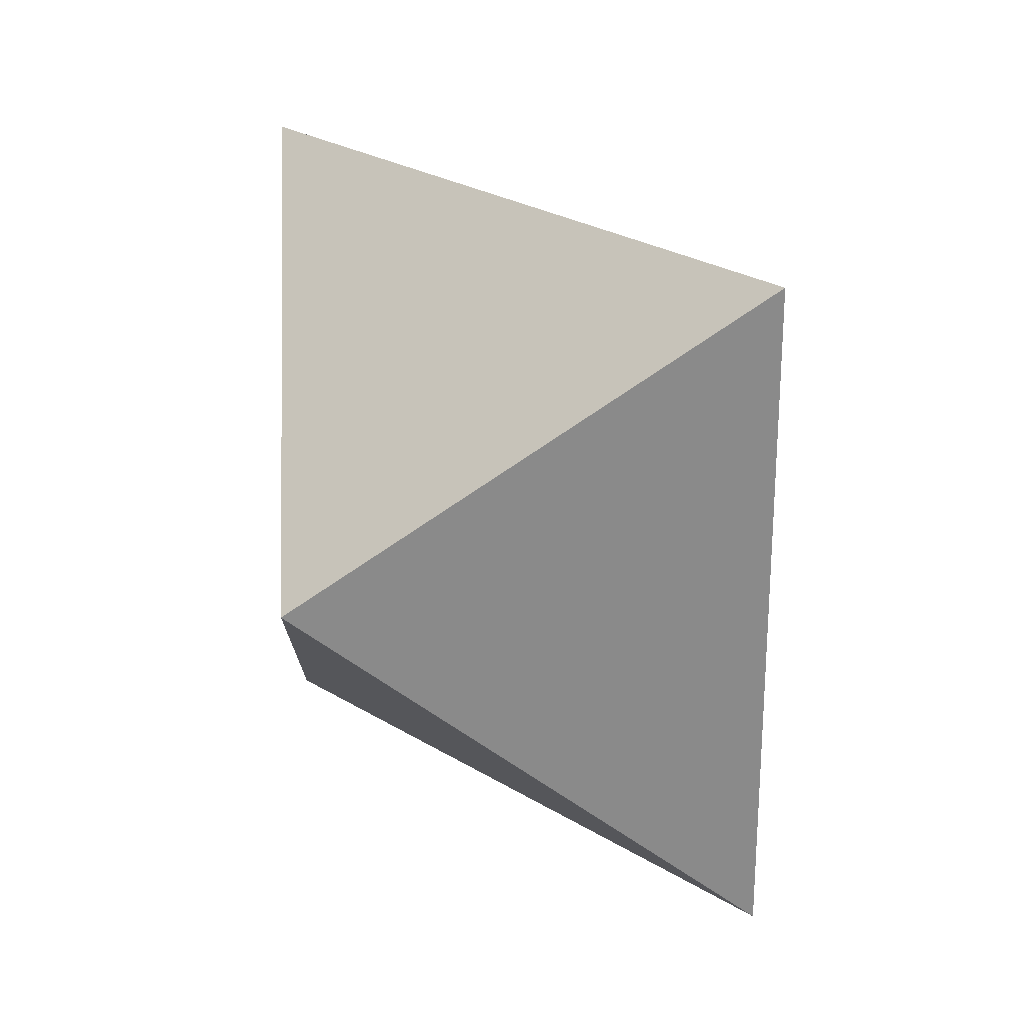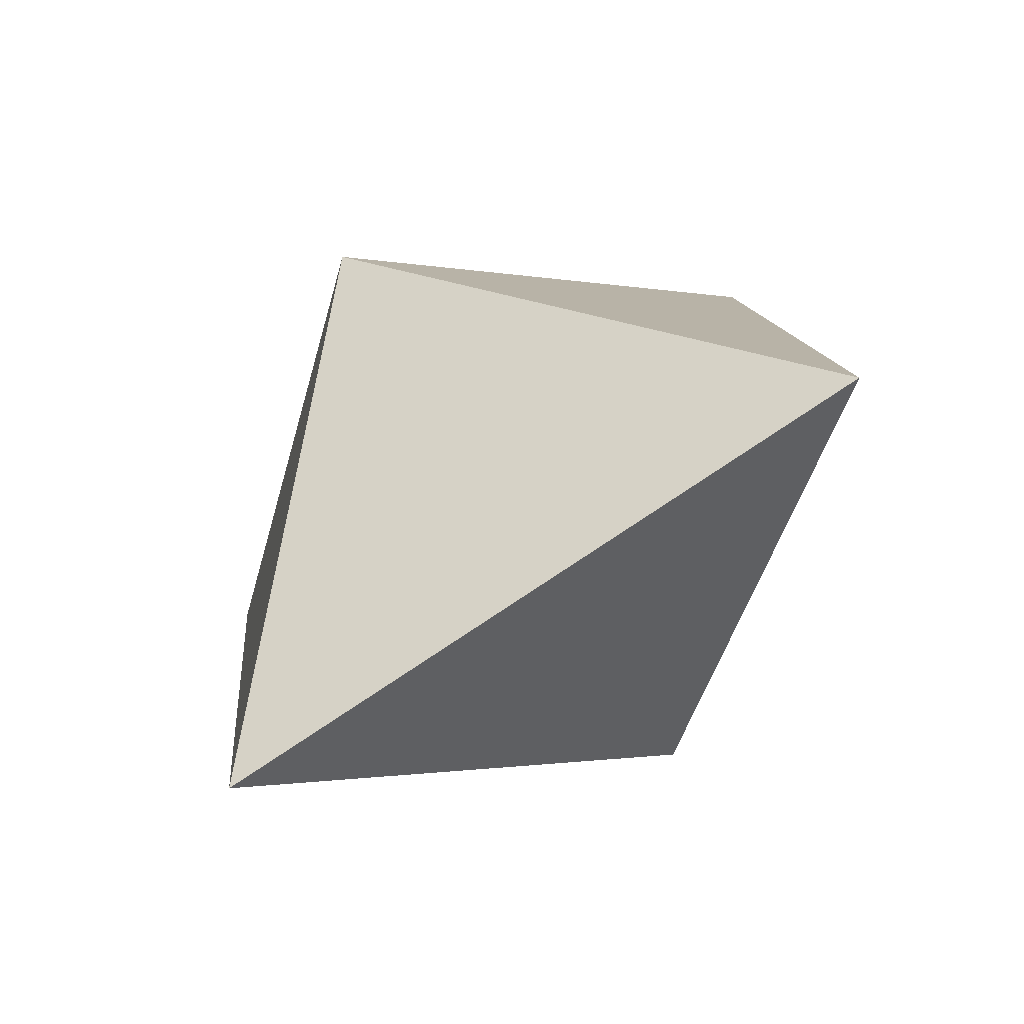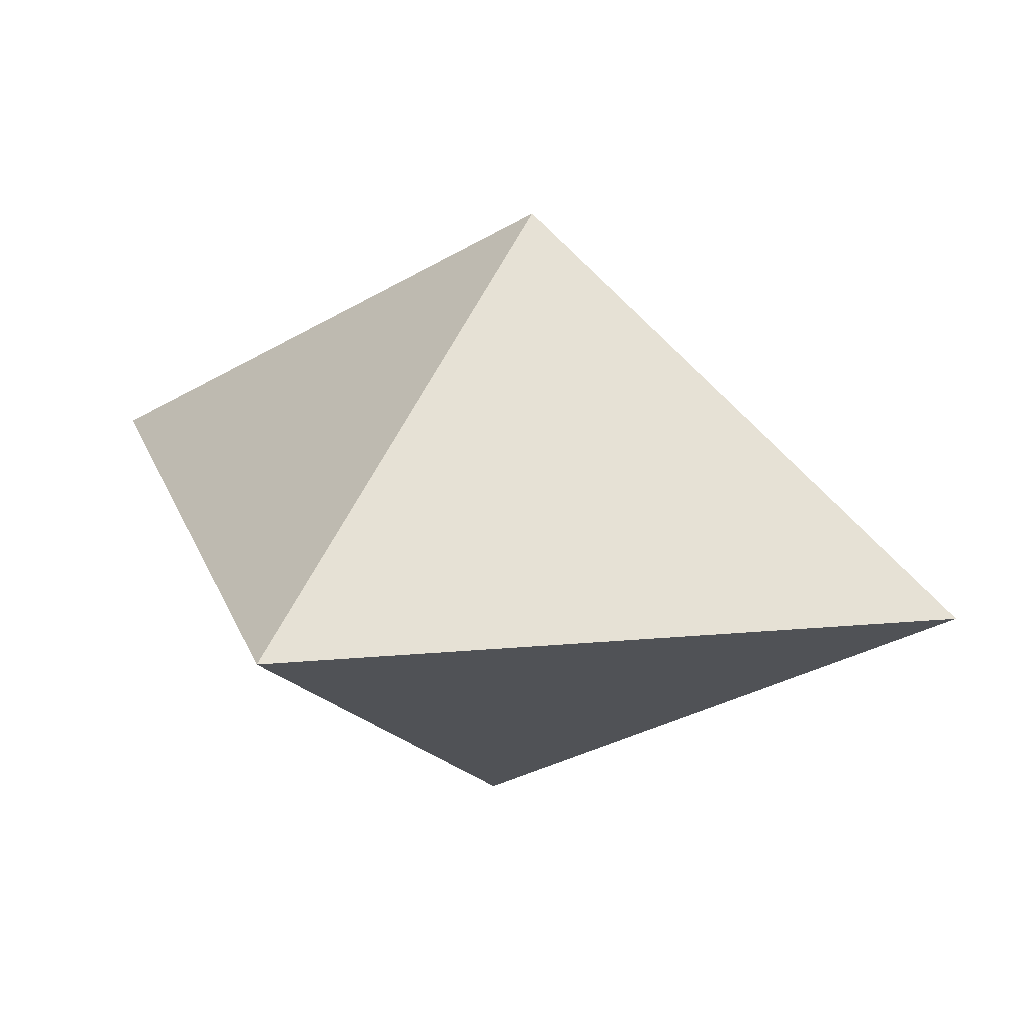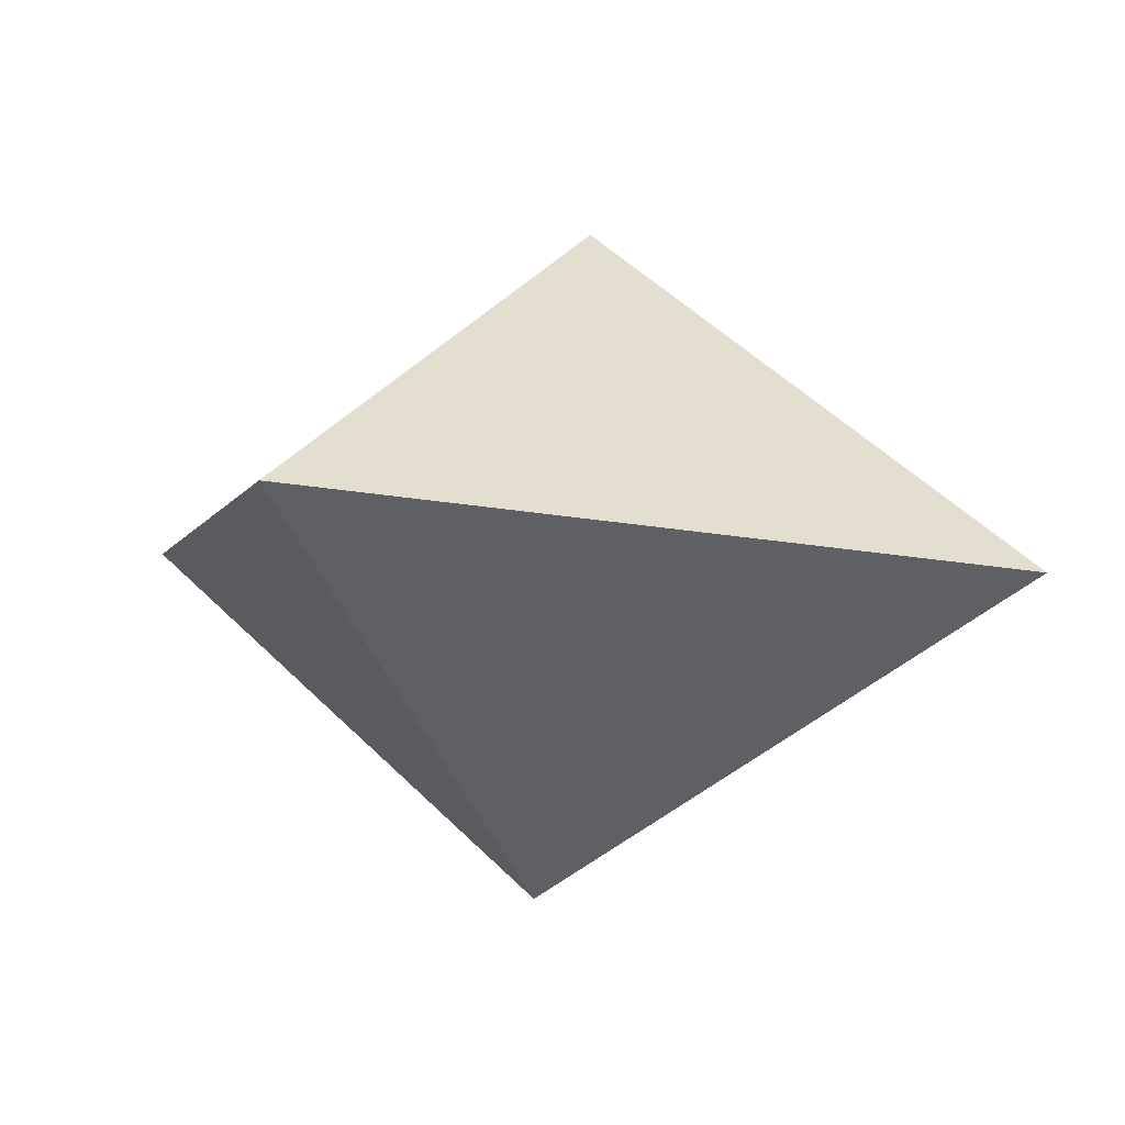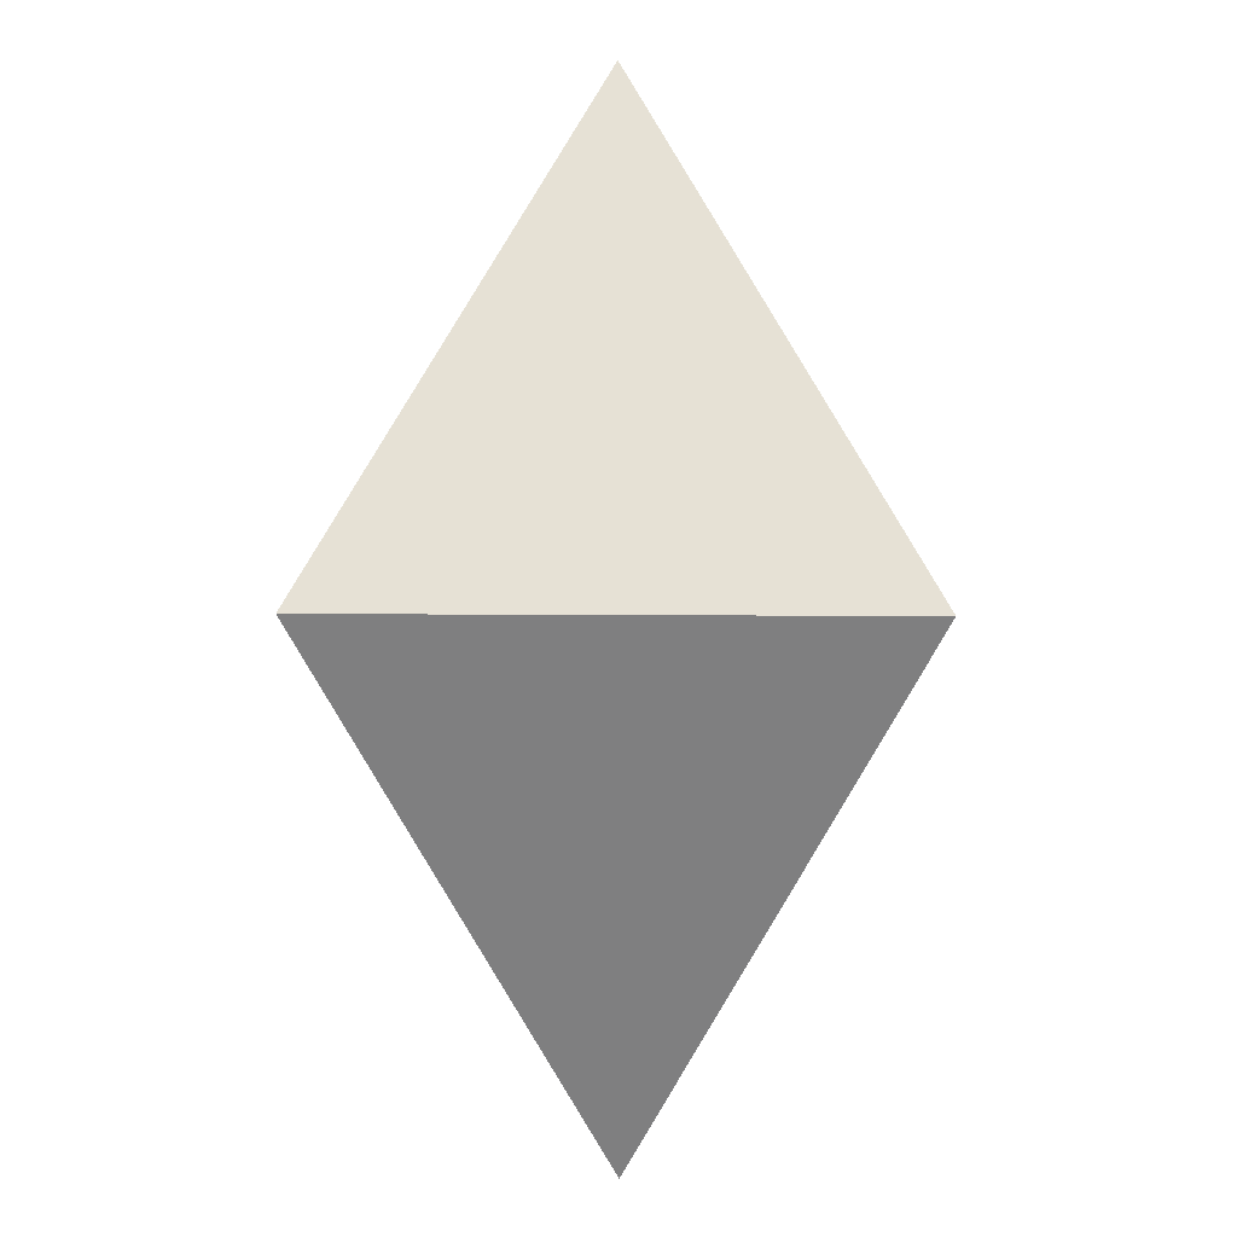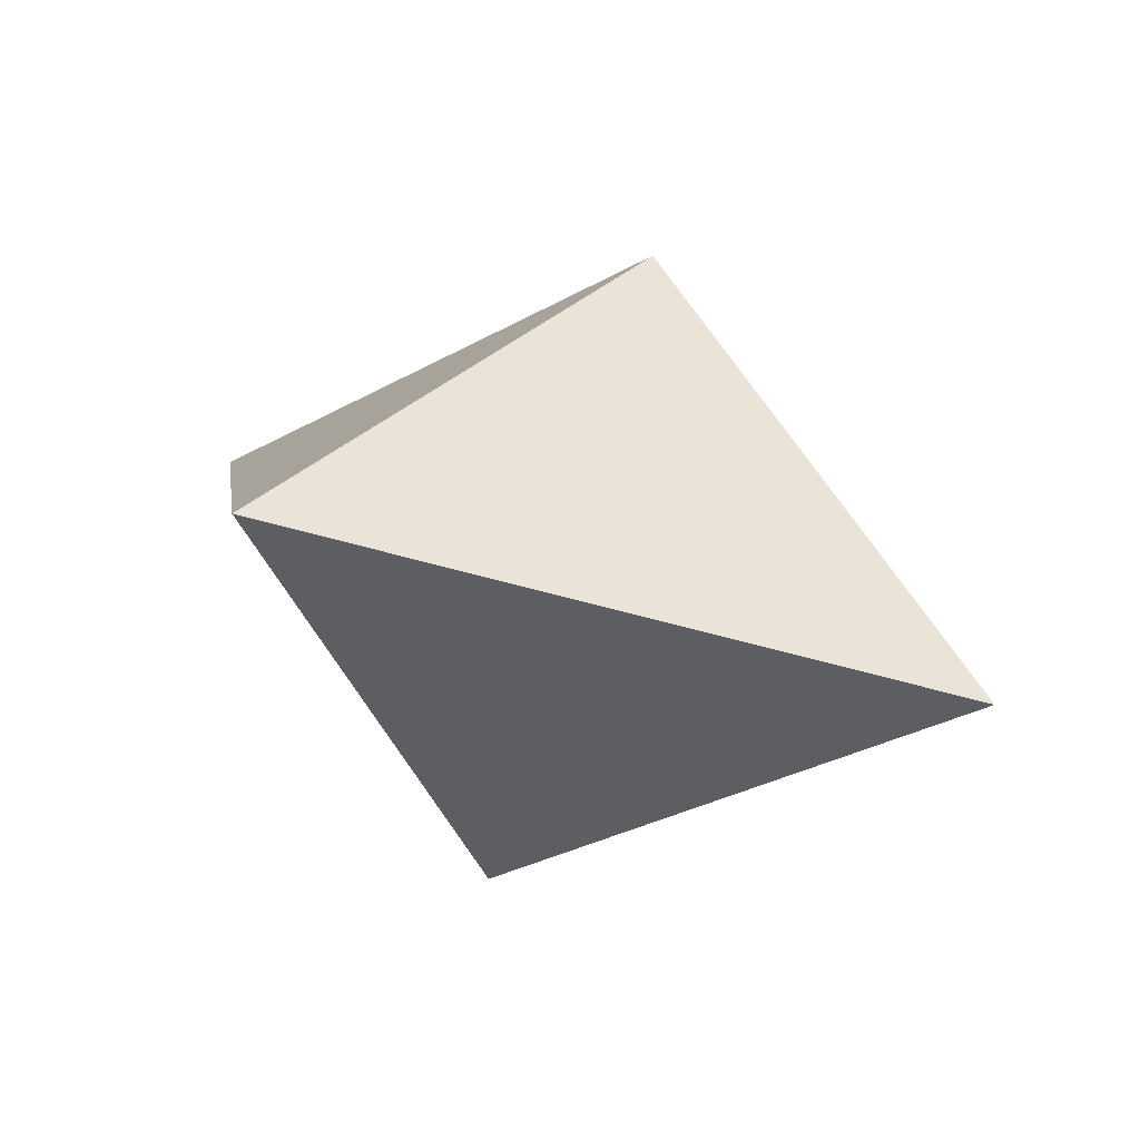
<metadata>
{"format":"obj","ext":"obj","renderer":"f3d","projection":"perspective","resolution":1024,"background":"white","views":[{"elev":3.6,"azim":55.2,"up":"+Y"},{"elev":-56.6,"azim":-137.0,"up":"+Y"},{"elev":-53.7,"azim":-175.1,"up":"+Y"},{"elev":67.6,"azim":13.7,"up":"+Y"},{"elev":32.1,"azim":125.4,"up":"+Y"},{"elev":-6.9,"azim":-26.7,"up":"+Z"}]}
</metadata>
<code>
o Object.1
v -525 896.9 13
v -507.6 891.9 8.883
v -520.5 888.3 0.6619
v -530.9 879.8 8.883
v -518 883.4 17.11
v -513.5 874.8 4.765
f 1 2 3
f 1 3 4
f 1 4 5
f 6 5 4
f 6 2 5
f 6 4 3
f 6 3 2
f 1 5 2

</code>
